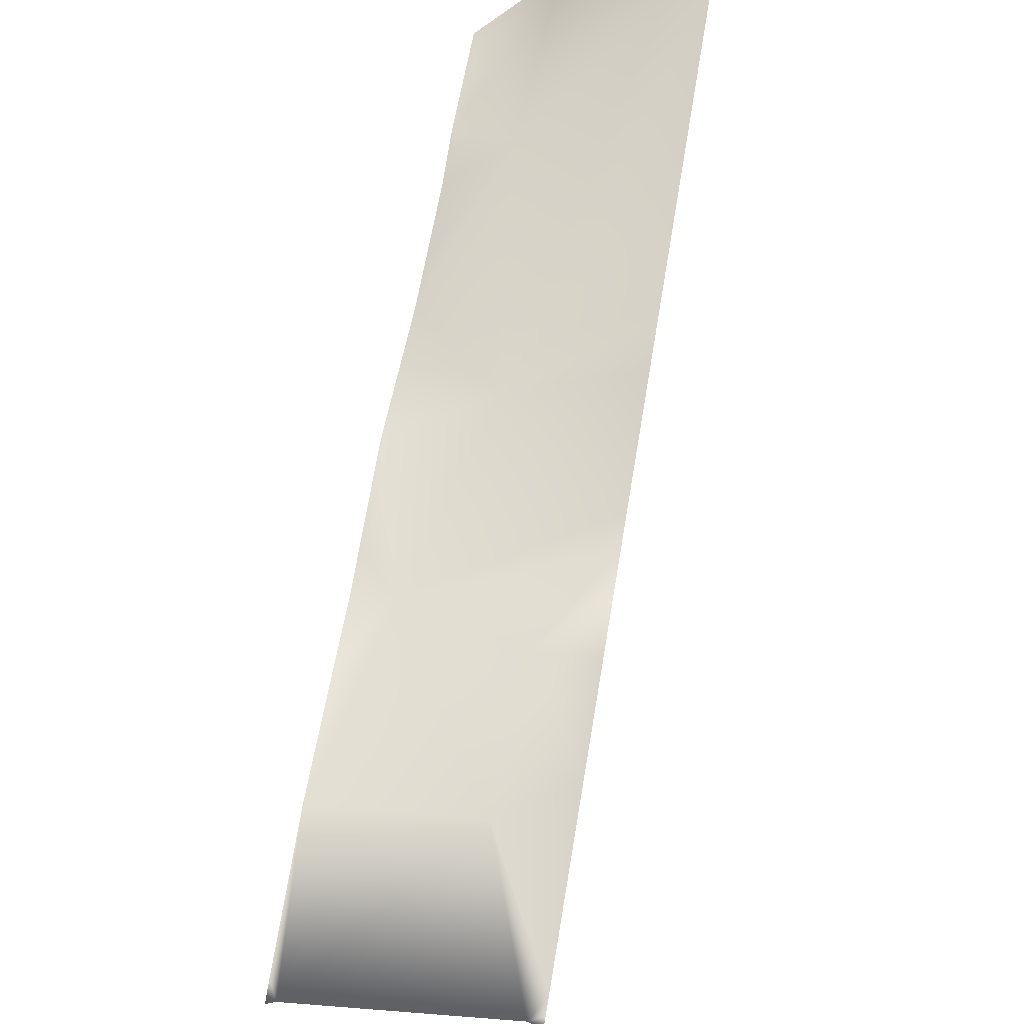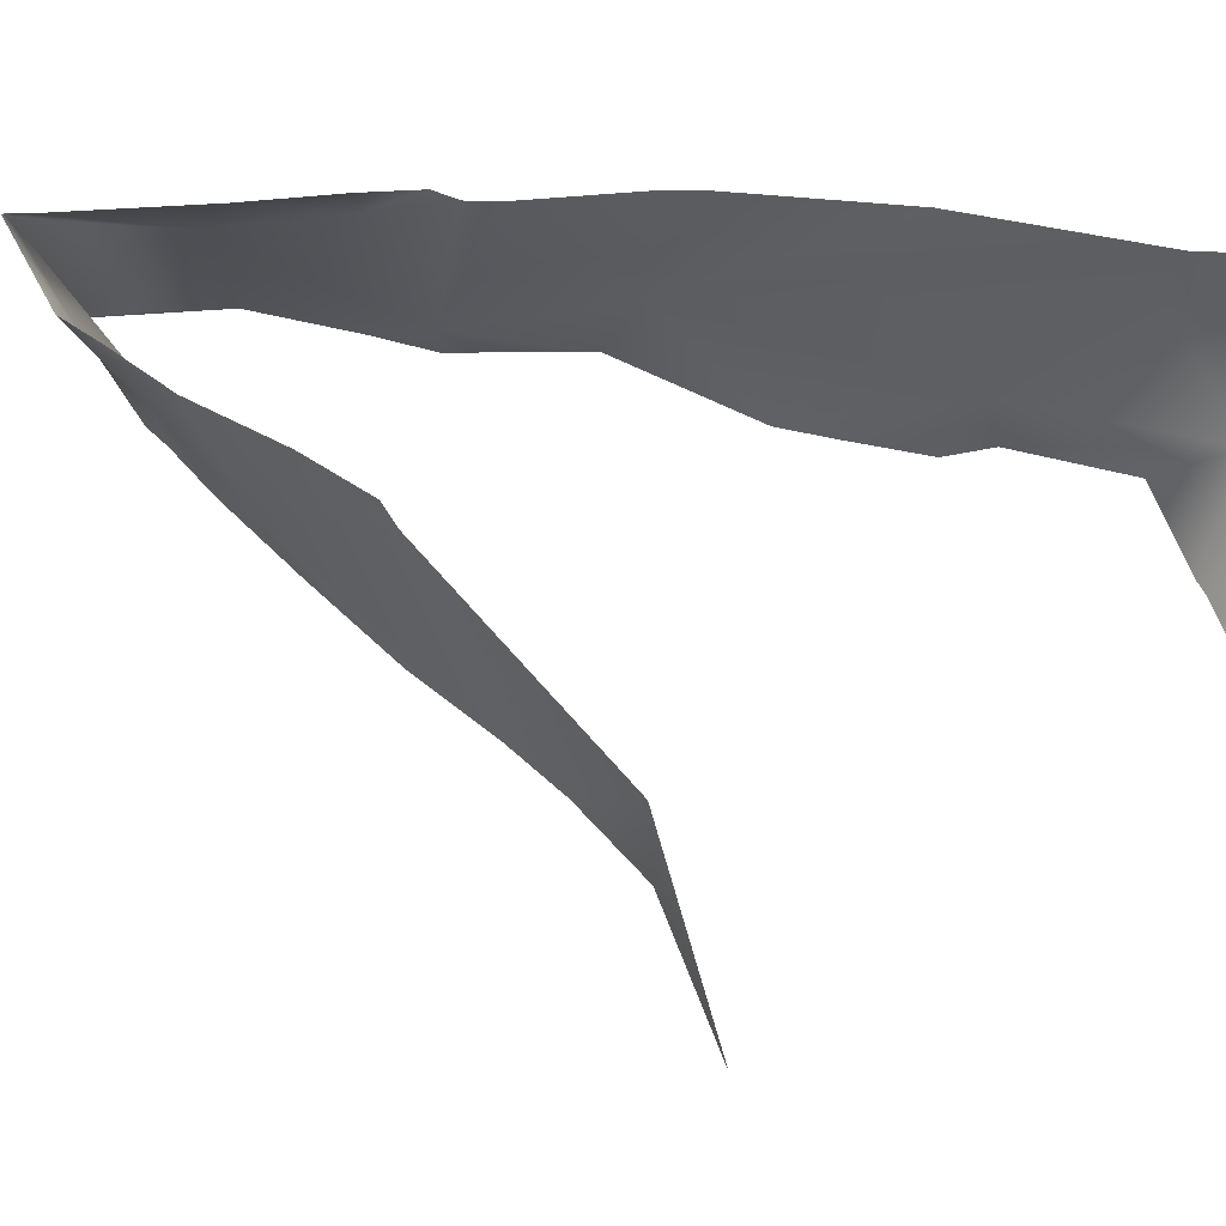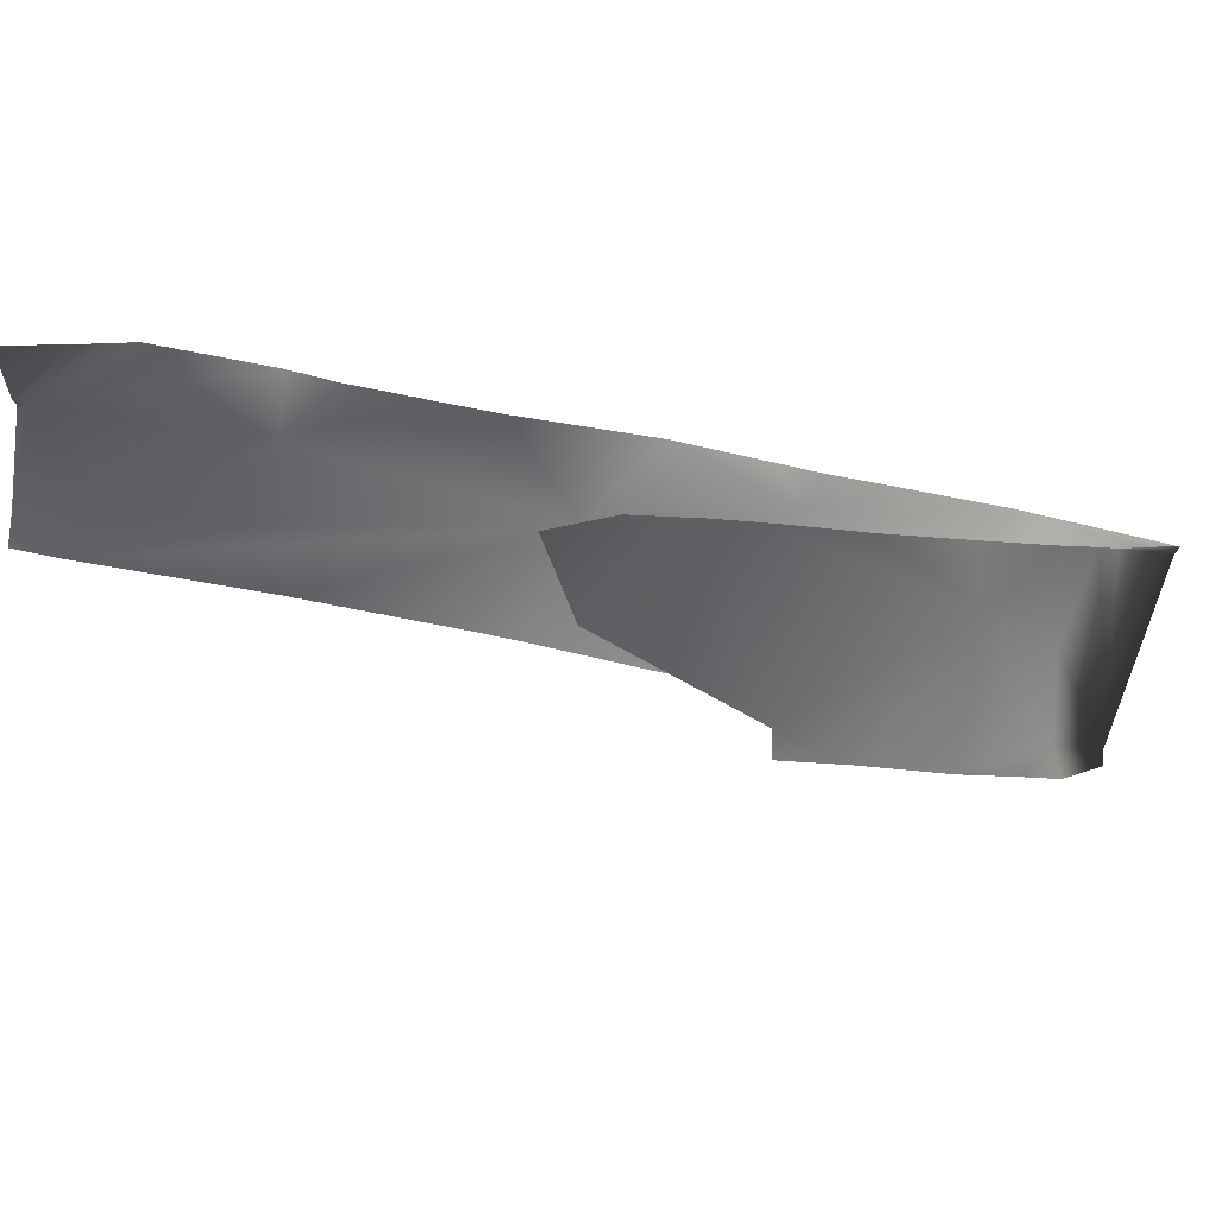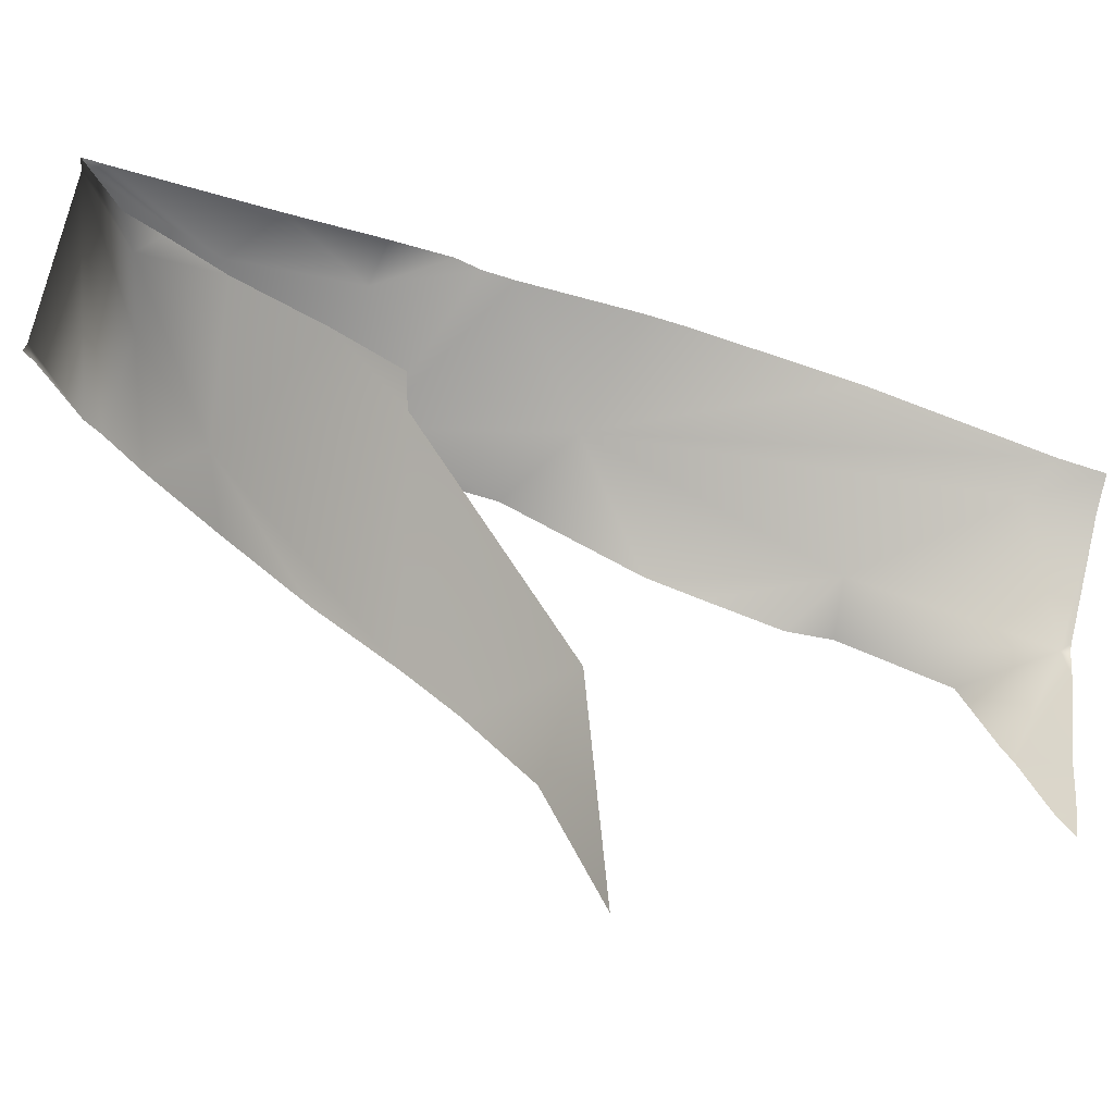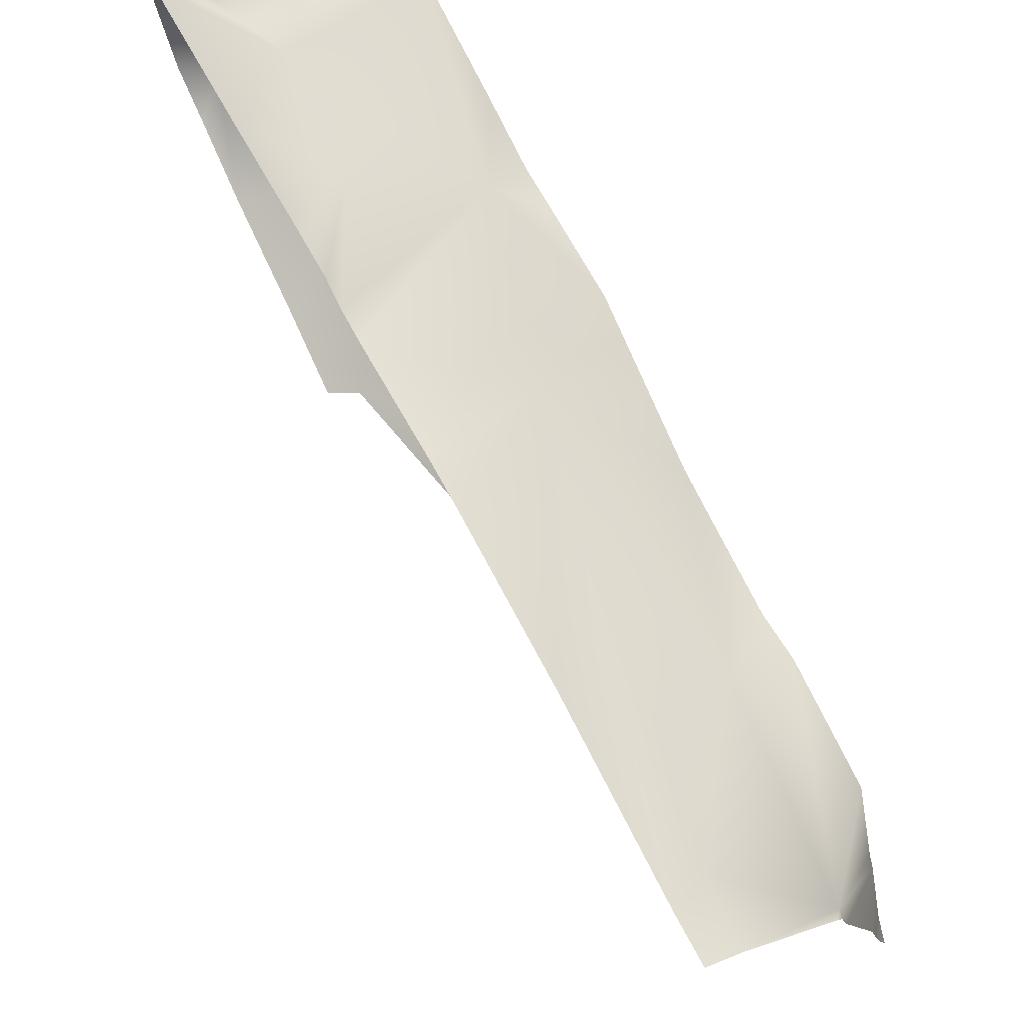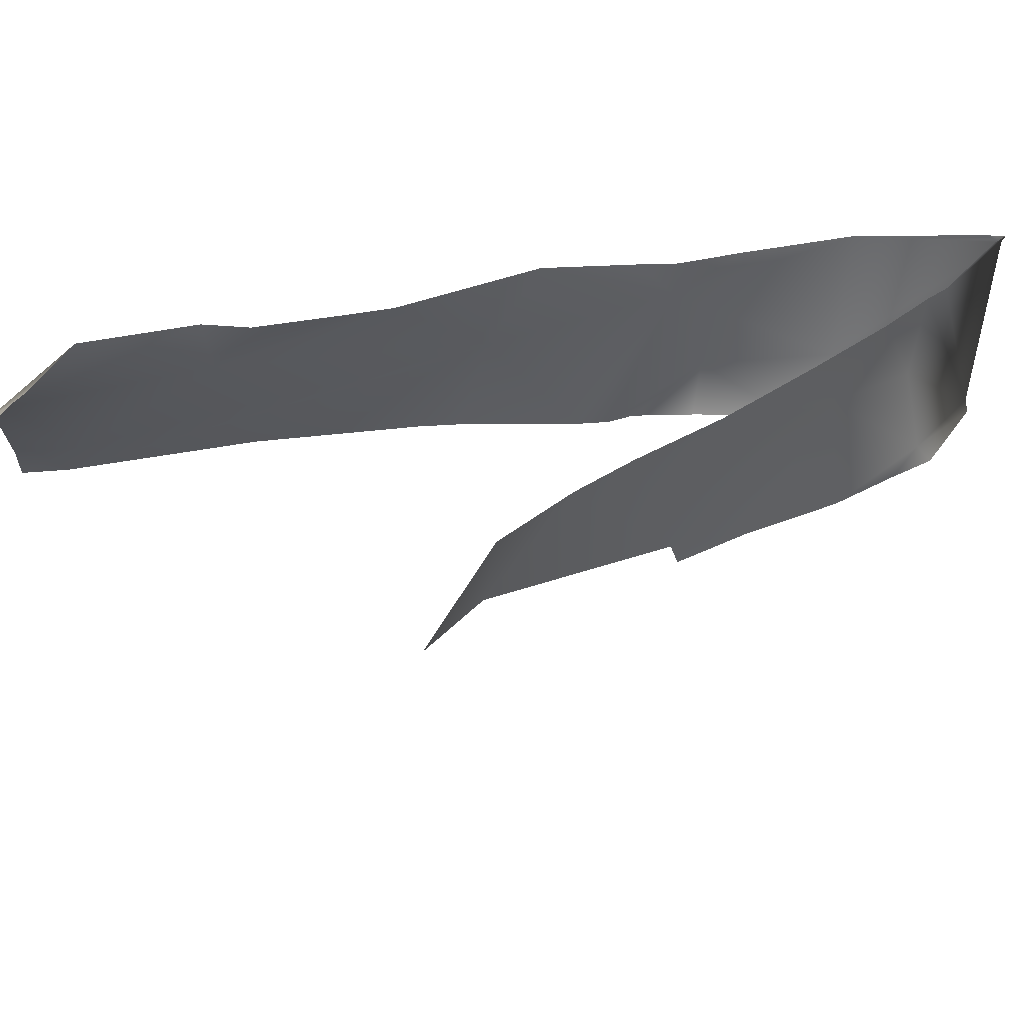
<metadata>
{"format":"obj","ext":"obj","renderer":"f3d","projection":"perspective","resolution":1024,"background":"white","views":[{"elev":74.8,"azim":-170.5,"up":"+Z"},{"elev":-19.6,"azim":-79.9,"up":"+Z"},{"elev":-79.0,"azim":77.0,"up":"+Z"},{"elev":-60.3,"azim":-105.6,"up":"+Z"},{"elev":65.0,"azim":-28.8,"up":"+Z"},{"elev":-54.7,"azim":89.8,"up":"+Z"}]}
</metadata>
<code>
g terrainMesh.034
v -15 76.97 49.68
v -15 77.64 50.39
v -15.4 77.5 50.5
v -15 53.18 25.14
v -15 56.37 28.68
v -19.49 52.62 27.17
v -15 50.41 18
v -15 74.08 45.37
v -15 76.97 49.68
v -15.4 77.5 50.5
v -24.36 76.69 50.32
v -15 73.08 44.42
v -19.69 72.72 45.33
v -15 70.93 42.03
v -23.62 73.5 45
v -25 76.84 50.26
v -25 74.35 45.79
v -17.92 68.46 40.1
v -15 67.18 38.32
v -15 62.93 34.27
v -25 74.35 45.79
v -25 72.38 44.4
v -23.62 73.5 45
v -25 69.35 42.11
v -17.92 68.46 40.1
v -25 64.81 39.58
v -23.64 61.12 36.71
v -25 61.5 37.35
v -15 58.98 31.05
v -15 62.93 34.27
v -15 56.37 28.68
v -19.49 52.62 27.17
v -15.4 77.5 50.5
v -21.84 69.78 50.56
v -24.36 76.69 50.32
v -15 70.33 50.36
v -15 76.69 50.47
v -15 77.64 50.39
v -16.8 61.55 47.82
v -15 64.9 48.73
v -15 61.67 47.64
v -15 59.81 47.55
v -22.31 63.27 50.45
v -15 55.16 47.17
v -19.32 52.59 47.28
v -15 48.39 43.45
v -17.81 39.98 42.77
v -15 45.7 42.68
v -15 41.92 41.67
v -15 39.6 41.94
v -25 58.68 49.19
v -25 59.91 49.76
v -25 57.12 49
v -25 51.29 48.93
v -25 49.19 48.72
v -25 41.13 47.31
v -25 32.24 44.8
v -23.12 33.21 44
v -25 30 44.51
v -23.33 30 43.68
v -18.3 30.41 39.91
v -15 34.13 40.23
v -18.65 30 40.12
v -15 32.5 36.02
v -18.36 30 39.77
v -18.32 30 39.51
v -17.99 30 38.44
v -15 32.11 35.31
v -16.18 30 34.23
v -15 30.9 32.1
v -15.77 30 32.65
v -15 30.77 31.81
v -15.4 30 31.41
v -15 30 30.49
v -25 59.91 49.76
v -25 62.94 49.89
v -22.31 63.27 50.45
v -25 67.65 49.9
v -21.84 69.78 50.56
v -25 75.66 50.16
v -24.36 76.69 50.32
v -24.36 76.69 50.32
v -25 76.37 50.23
v -25 76.84 50.26
v -25 75.66 50.16
g terrainMesh.034_0
f 3 2 1
f 6 5 4
f 6 4 7
f 10 9 8
f 11 10 8
f 8 12 11
f 12 13 11
f 12 14 13
f 11 13 15
f 16 11 15
f 17 16 15
f 18 15 13
f 14 18 13
f 18 14 19
f 18 19 20
f 23 22 21
f 24 22 23
f 25 24 23
f 24 25 26
f 26 25 27
f 28 26 27
f 27 25 29
f 25 30 29
f 27 29 31
f 32 27 31
f 35 34 33
f 34 36 33
f 36 37 33
f 37 38 33
f 34 39 36
f 39 40 36
f 39 41 40
f 42 41 39
f 34 43 39
f 44 42 39
f 45 44 39
f 44 45 46
f 45 47 46
f 47 48 46
f 49 48 47
f 49 47 50
f 51 39 43
f 52 51 43
f 39 51 53
f 45 39 53
f 53 54 45
f 55 45 54
f 45 55 56
f 56 57 45
f 57 58 45
f 47 45 58
f 58 57 59
f 60 58 59
f 47 61 50
f 61 47 58
f 58 60 61
f 61 62 50
f 60 63 61
f 62 61 64
f 63 65 61
f 61 65 66
f 67 61 66
f 68 64 61
f 68 61 67
f 67 69 68
f 68 69 70
f 69 71 70
f 72 70 71
f 73 72 71
f 74 72 73
f 77 76 75
f 78 76 77
f 79 78 77
f 80 78 79
f 81 80 79
f 84 83 82
f 83 85 82

</code>
